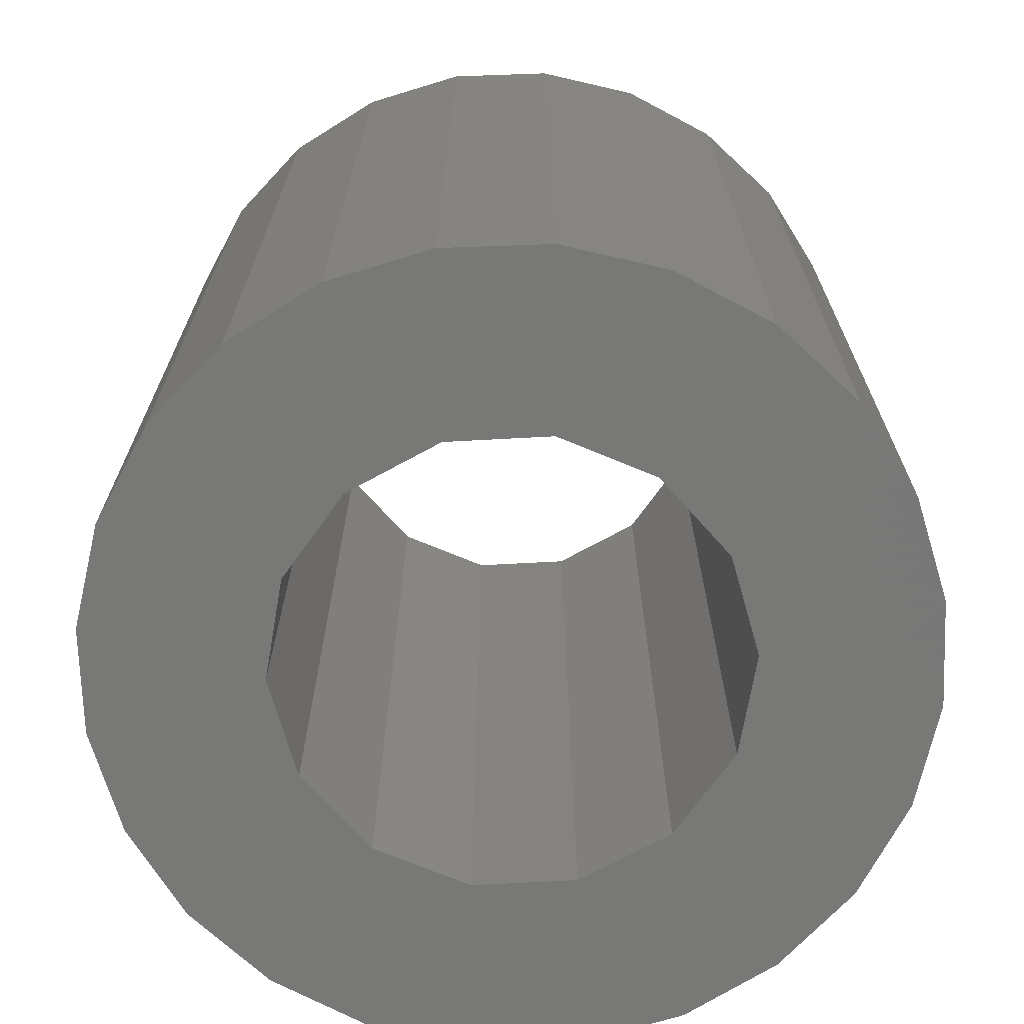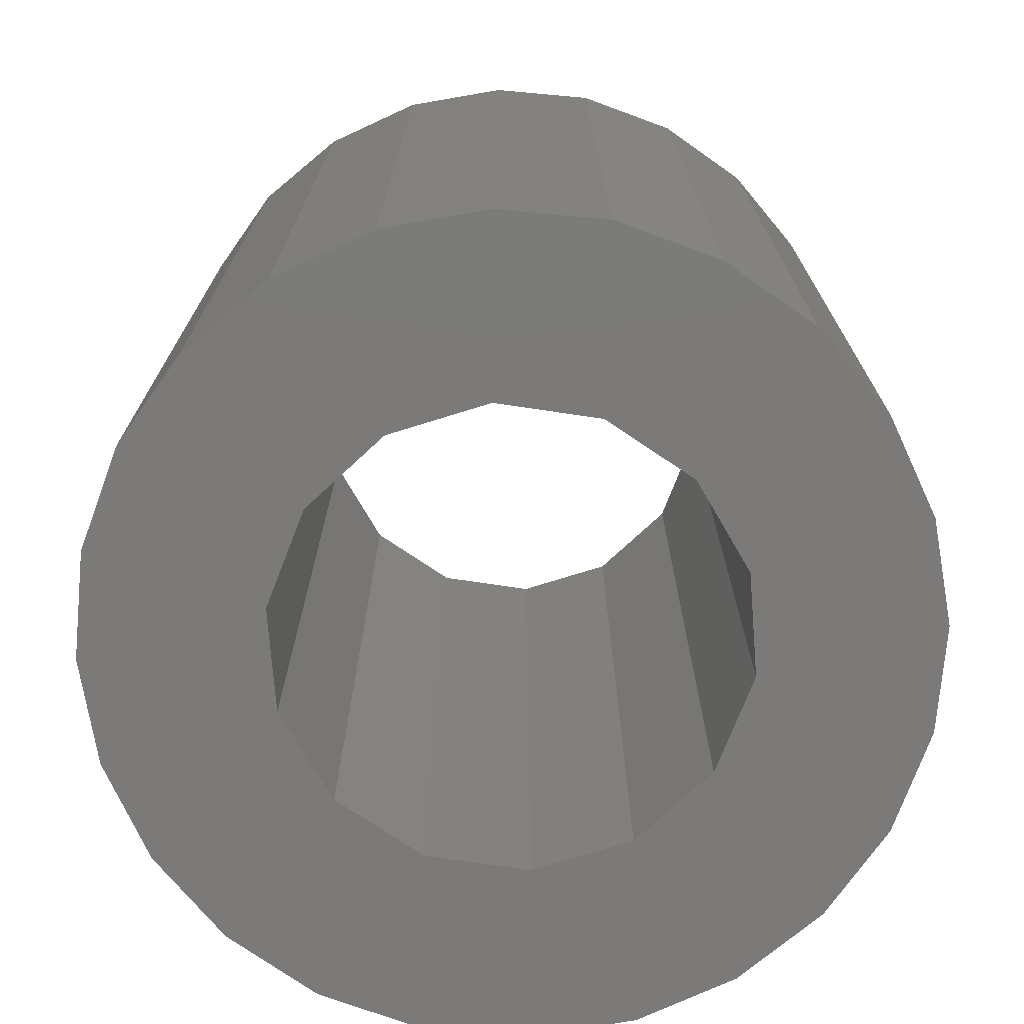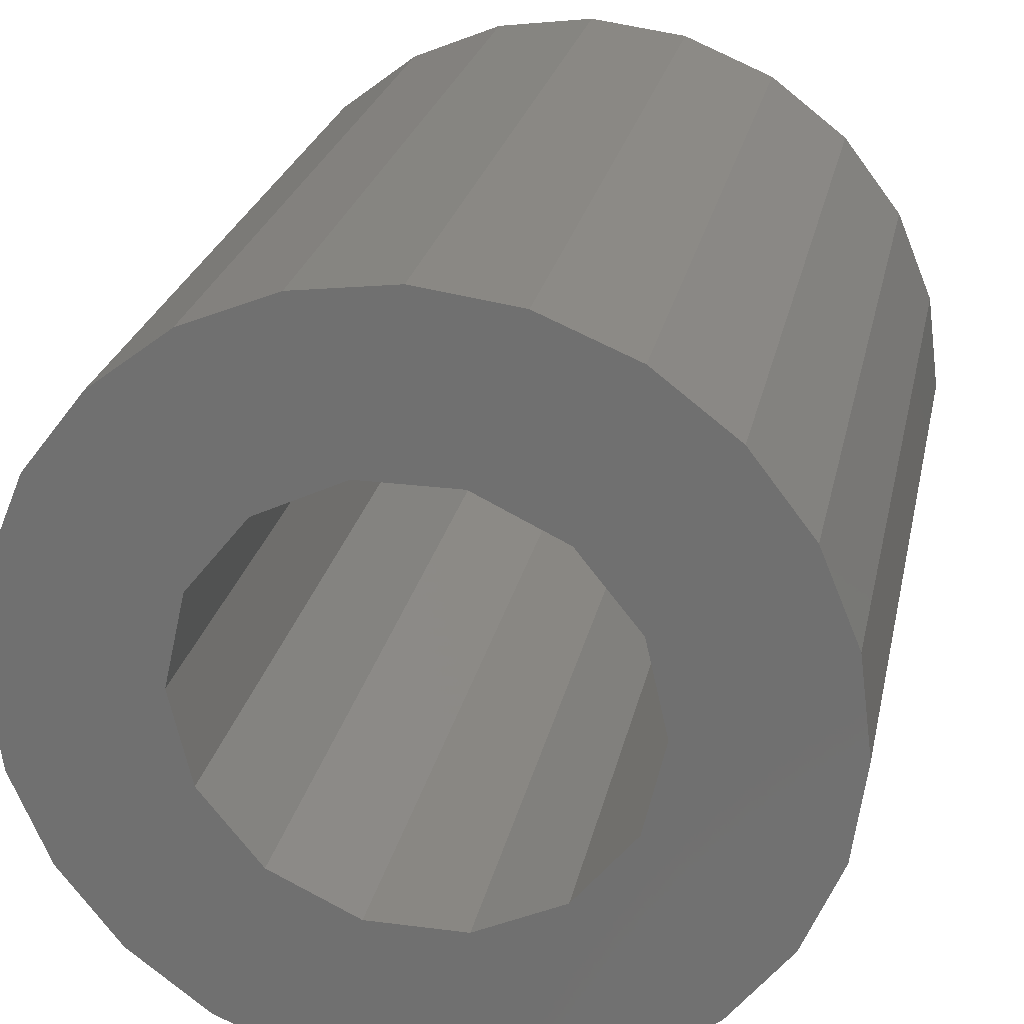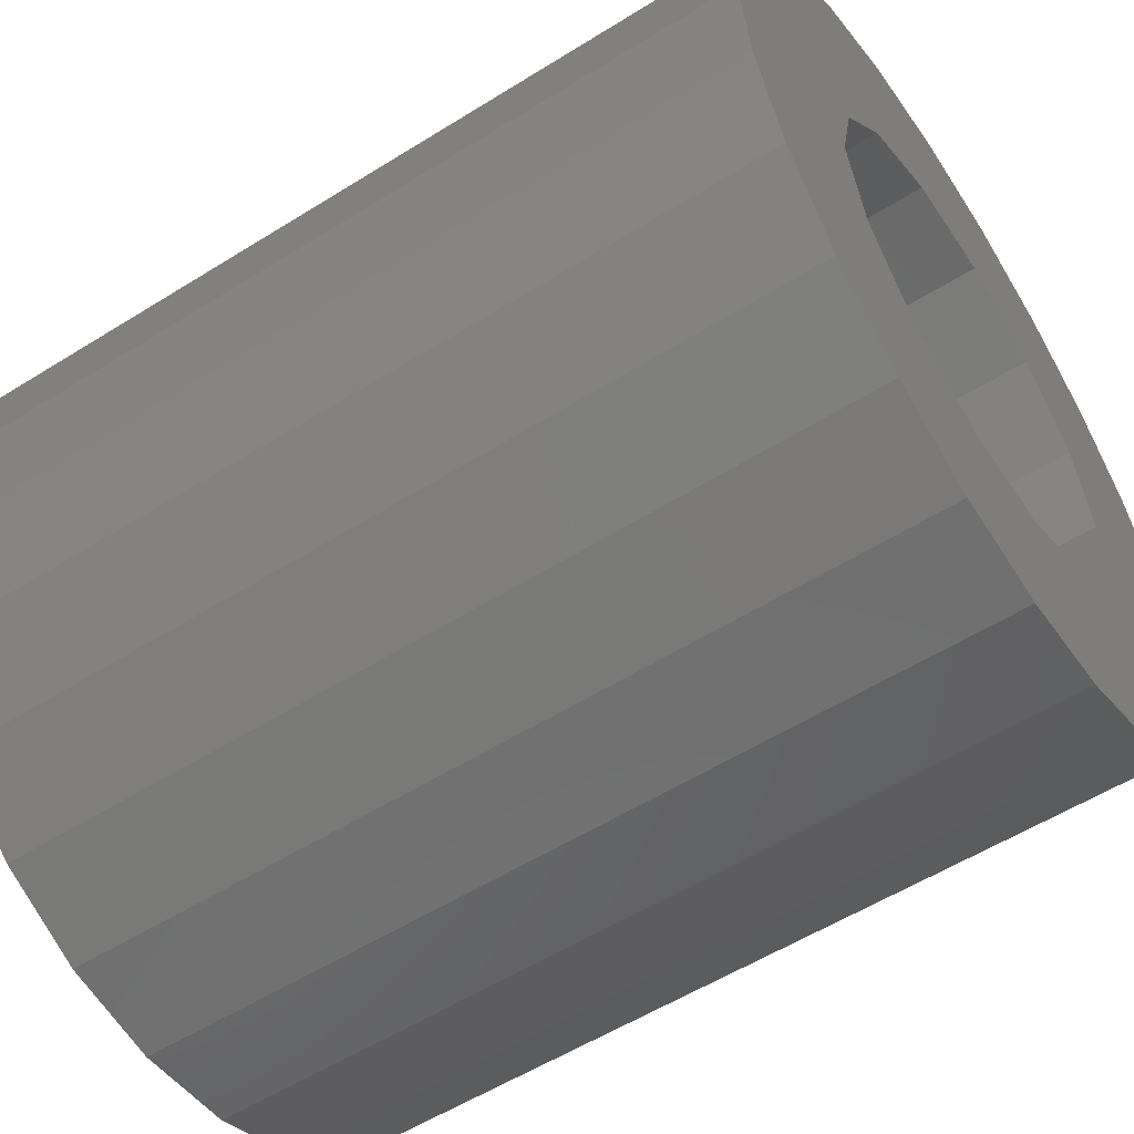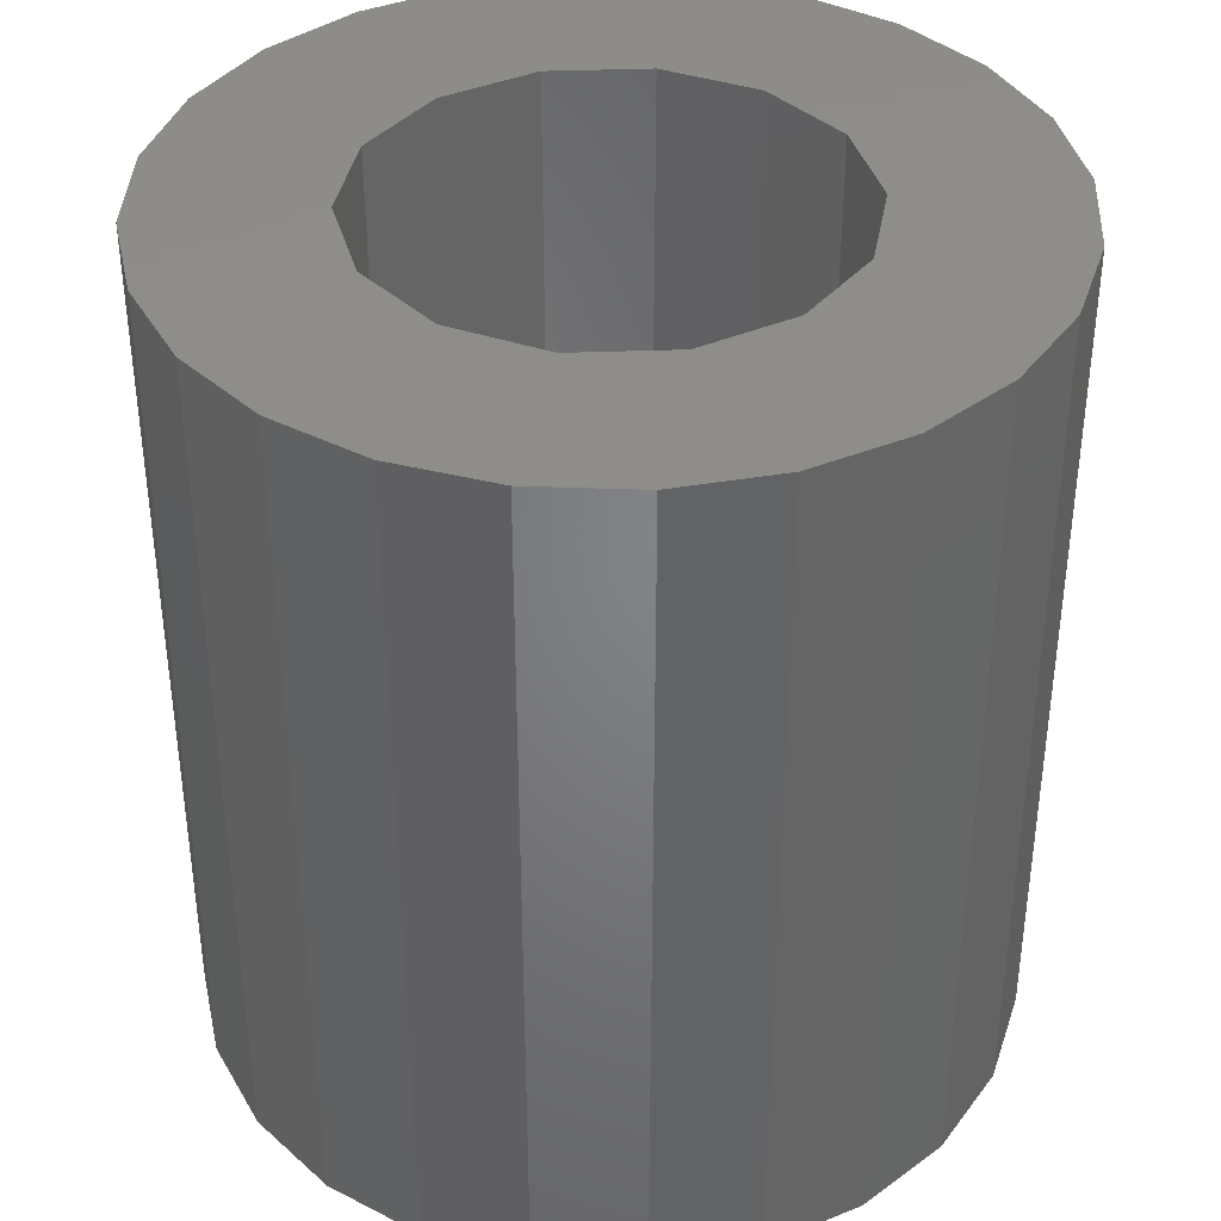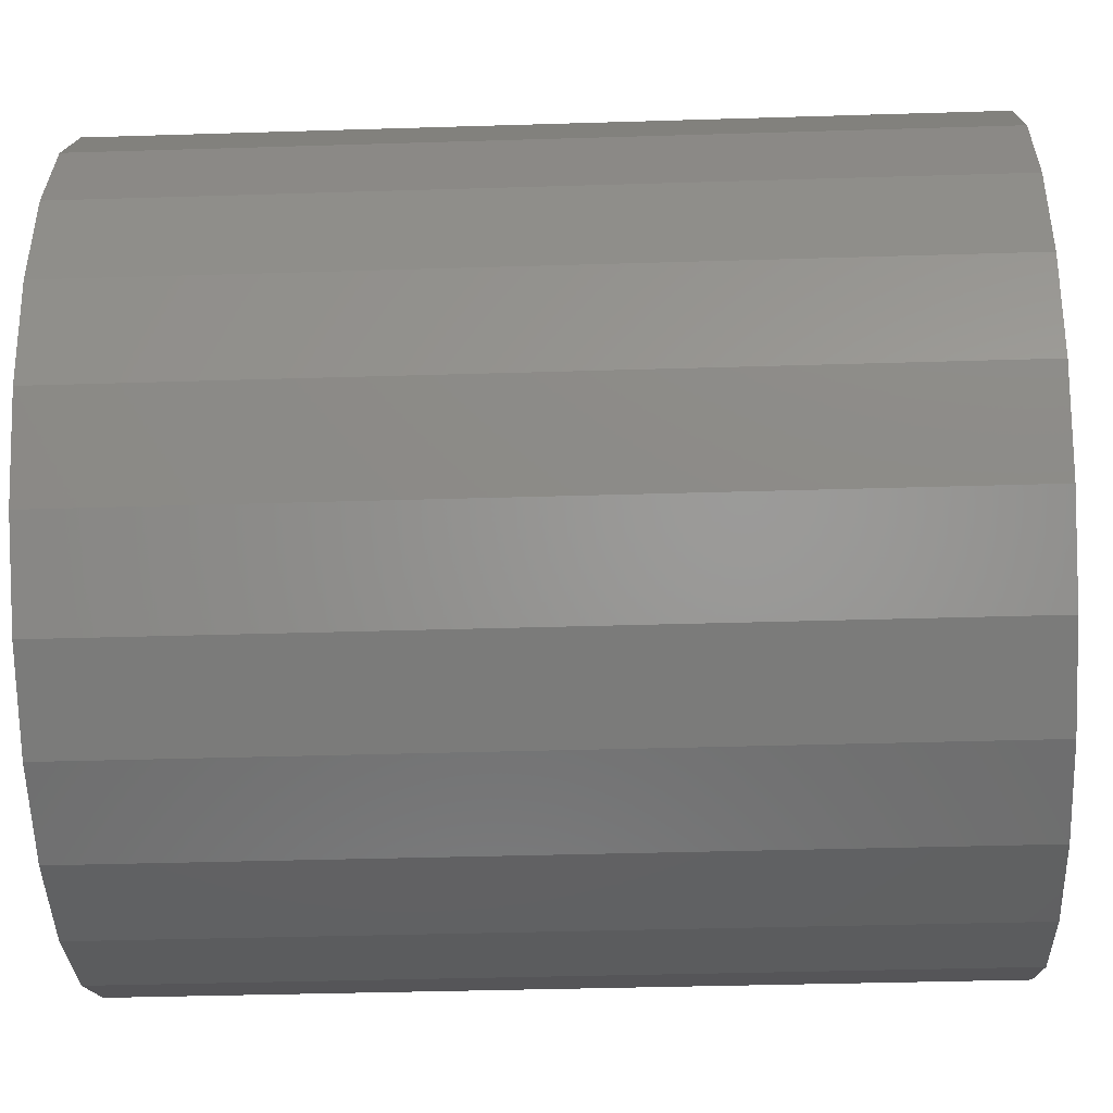
<metadata>
{"format":"stl","ext":"stl","renderer":"f3d","projection":"perspective","resolution":1024,"background":"white","views":[{"elev":-70.4,"azim":54.5,"up":"+Z"},{"elev":-73.7,"azim":-162.7,"up":"+Z"},{"elev":25.1,"azim":-168.2,"up":"+Y"},{"elev":-56.3,"azim":-56.8,"up":"+Y"},{"elev":38.5,"azim":-79.8,"up":"+Z"},{"elev":-36.9,"azim":92.3,"up":"+Y"}]}
</metadata>
<code>
# stl→obj: 76 verts, 152 faces
v 7.5 0 23.05
v 7.244 1.941 7.05
v 7.244 1.941 23.05
v 7.5 0 7.05
v -7.5 0 7.05
v -7.244 1.941 23.05
v -7.244 1.941 7.05
v -7.5 0 23.05
v 1.941 7.244 7.05
v 0 7.5 23.05
v 1.941 7.244 23.05
v 0 7.5 7.05
v -1.941 -7.244 7.05
v 0 -7.5 23.05
v -1.941 -7.244 23.05
v 0 -7.5 7.05
v -5.303 -5.303 7.05
v -6.495 -3.75 23.05
v -6.495 -3.75 7.05
v -5.303 -5.303 23.05
v 4.25 0 7.05
v 7.244 -1.941 7.05
v 3.829 -1.844 7.05
v 6.495 -3.75 7.05
v 5.303 -5.303 7.05
v 3.829 1.844 7.05
v 6.495 3.75 7.05
v 2.65 -3.323 7.05
v 3.75 -6.495 7.05
v 0.9457 -4.143 7.05
v 1.941 -7.244 7.05
v -0.9457 -4.143 7.05
v -3.75 -6.495 7.05
v -2.65 -3.323 7.05
v -3.829 -1.844 7.05
v 5.303 5.303 7.05
v 2.65 3.323 7.05
v 3.75 6.495 7.05
v 0.9457 4.143 7.05
v -0.9457 4.143 7.05
v -1.941 7.244 7.05
v -3.75 6.495 7.05
v -2.65 3.323 7.05
v -5.303 5.303 7.05
v -3.829 1.844 7.05
v -4.25 0 7.05
v -7.244 -1.941 7.05
v -6.495 3.75 7.05
v 6.495 3.75 23.05
v 5.303 5.303 23.05
v 3.75 6.495 23.05
v -5.303 5.303 23.05
v -3.75 6.495 23.05
v 4.25 0 23.05
v 3.829 1.844 23.05
v 7.244 -1.941 23.05
v 3.829 -1.844 23.05
v 6.495 -3.75 23.05
v 2.65 3.323 23.05
v 0.9457 4.143 23.05
v -0.9457 4.143 23.05
v -1.941 7.244 23.05
v -2.65 3.323 23.05
v -3.829 1.844 23.05
v -6.495 3.75 23.05
v 5.303 -5.303 23.05
v 2.65 -3.323 23.05
v 3.75 -6.495 23.05
v 0.9457 -4.143 23.05
v 1.941 -7.244 23.05
v -0.9457 -4.143 23.05
v -3.75 -6.495 23.05
v -2.65 -3.323 23.05
v -3.829 -1.844 23.05
v -7.244 -1.941 23.05
v -4.25 0 23.05
f 1 2 3
f 2 1 4
f 5 6 7
f 6 5 8
f 9 10 11
f 10 9 12
f 13 14 15
f 14 13 16
f 17 18 19
f 18 17 20
f 21 4 22
f 23 22 24
f 4 21 2
f 23 24 25
f 26 2 21
f 2 26 27
f 22 23 21
f 28 25 29
f 25 28 23
f 30 29 31
f 29 30 28
f 16 30 31
f 16 32 30
f 13 32 16
f 33 32 13
f 32 33 34
f 17 34 33
f 34 17 35
f 19 35 17
f 27 26 36
f 37 36 26
f 36 37 38
f 39 38 37
f 38 39 9
f 39 12 9
f 40 12 39
f 40 41 12
f 42 40 43
f 40 42 41
f 44 43 45
f 7 45 46
f 47 35 19
f 43 44 42
f 35 47 46
f 45 48 44
f 5 46 47
f 45 7 48
f 46 5 7
f 49 36 50
f 36 49 27
f 3 27 49
f 27 3 2
f 36 51 50
f 51 36 38
f 42 52 53
f 52 42 44
f 54 1 3
f 55 3 49
f 1 54 56
f 55 49 50
f 57 56 54
f 56 57 58
f 3 55 54
f 59 50 51
f 50 59 55
f 60 51 11
f 51 60 59
f 10 60 11
f 10 61 60
f 62 61 10
f 53 61 62
f 61 53 63
f 52 63 53
f 63 52 64
f 65 64 52
f 58 57 66
f 67 66 57
f 66 67 68
f 69 68 67
f 68 69 70
f 69 14 70
f 71 14 69
f 71 15 14
f 72 71 73
f 71 72 15
f 20 73 74
f 75 74 76
f 6 64 65
f 73 20 72
f 64 6 76
f 74 18 20
f 8 76 6
f 74 75 18
f 76 8 75
f 12 62 10
f 62 12 41
f 17 72 20
f 72 17 33
f 47 8 5
f 8 47 75
f 38 11 51
f 11 38 9
f 48 52 44
f 52 48 65
f 7 65 48
f 65 7 6
f 41 53 62
f 53 41 42
f 56 4 1
f 4 56 22
f 16 70 14
f 70 16 31
f 29 66 68
f 66 29 25
f 33 15 72
f 15 33 13
f 19 75 47
f 75 19 18
f 31 68 70
f 68 31 29
f 58 22 56
f 22 58 24
f 66 24 58
f 24 66 25
f 21 55 26
f 55 21 54
f 76 45 64
f 45 76 46
f 74 46 76
f 46 74 35
f 40 60 61
f 60 40 39
f 26 59 37
f 59 26 55
f 43 61 63
f 61 43 40
f 39 59 60
f 59 39 37
f 64 43 63
f 43 64 45
f 32 73 71
f 73 32 34
f 73 35 74
f 35 73 34
f 28 69 67
f 69 28 30
f 28 57 23
f 57 28 67
f 23 54 21
f 54 23 57
f 30 71 69
f 71 30 32

</code>
